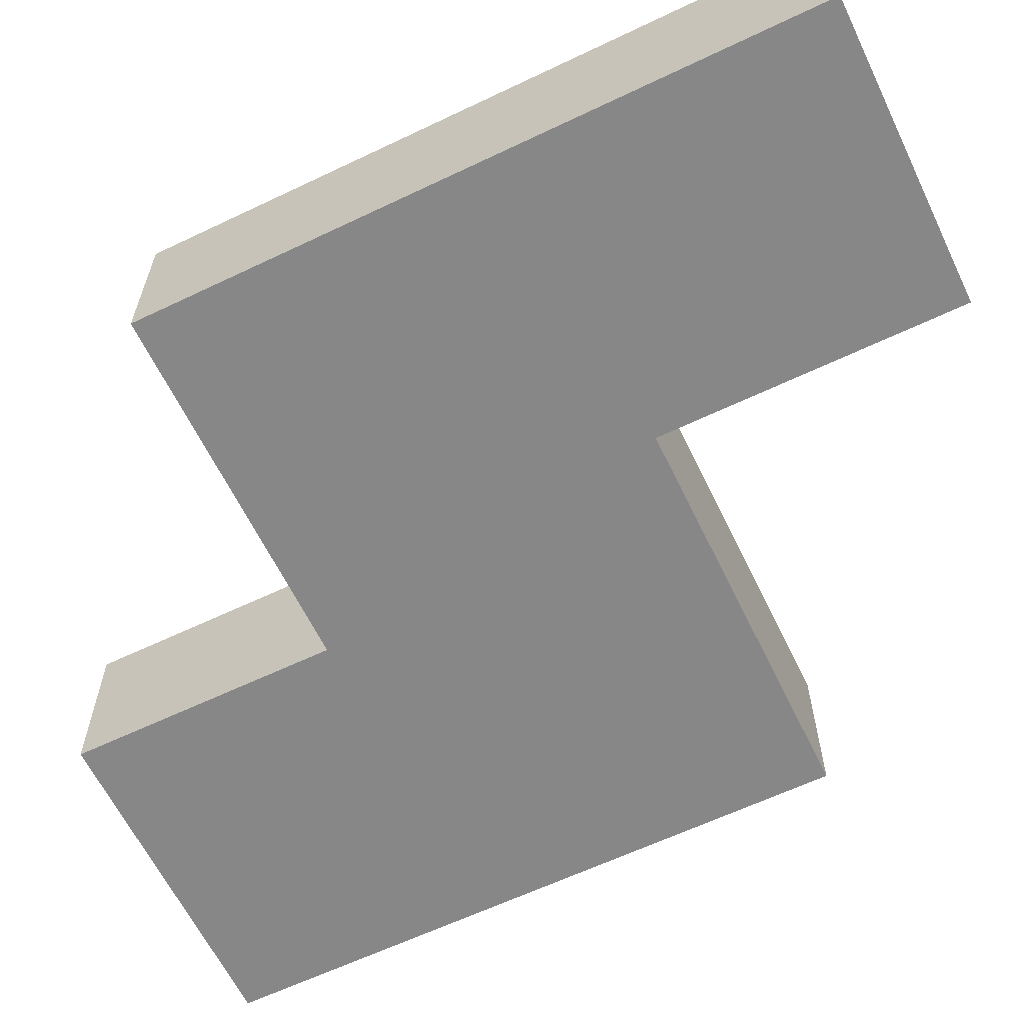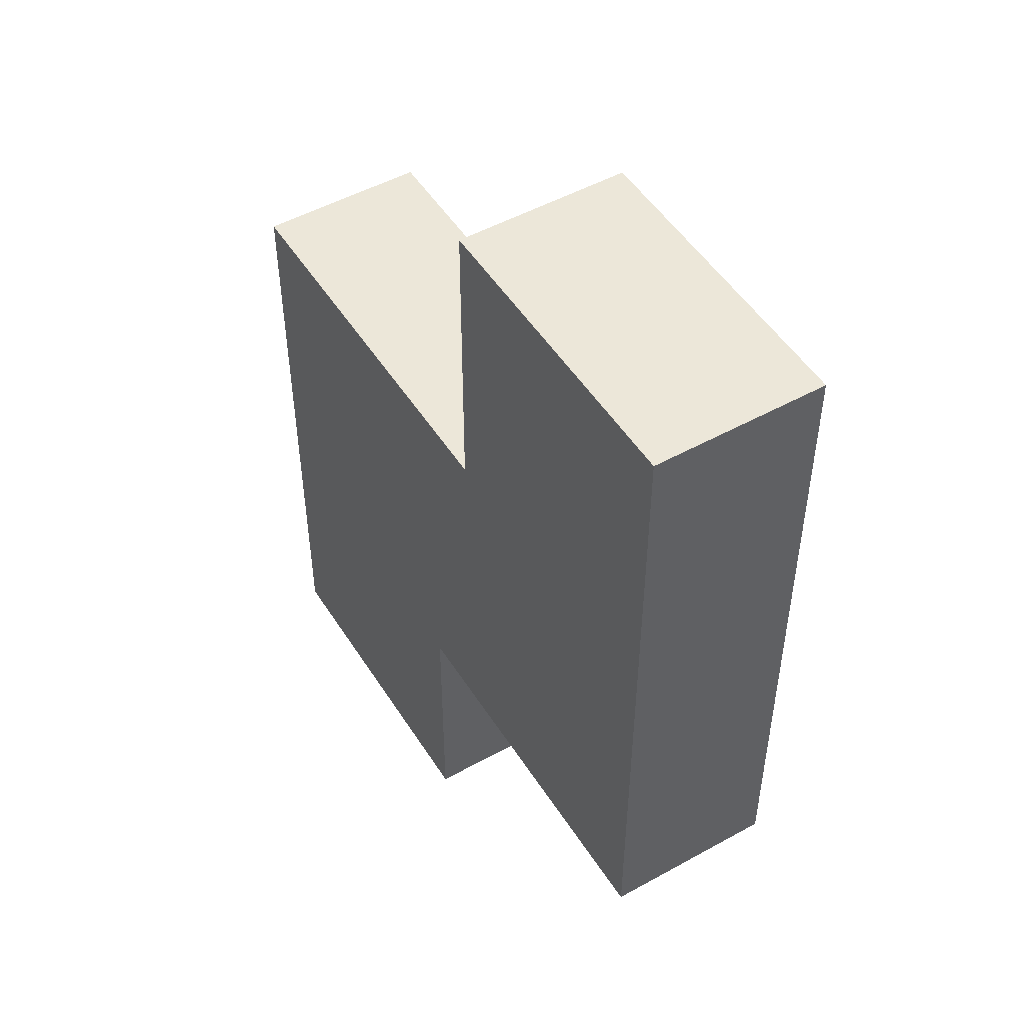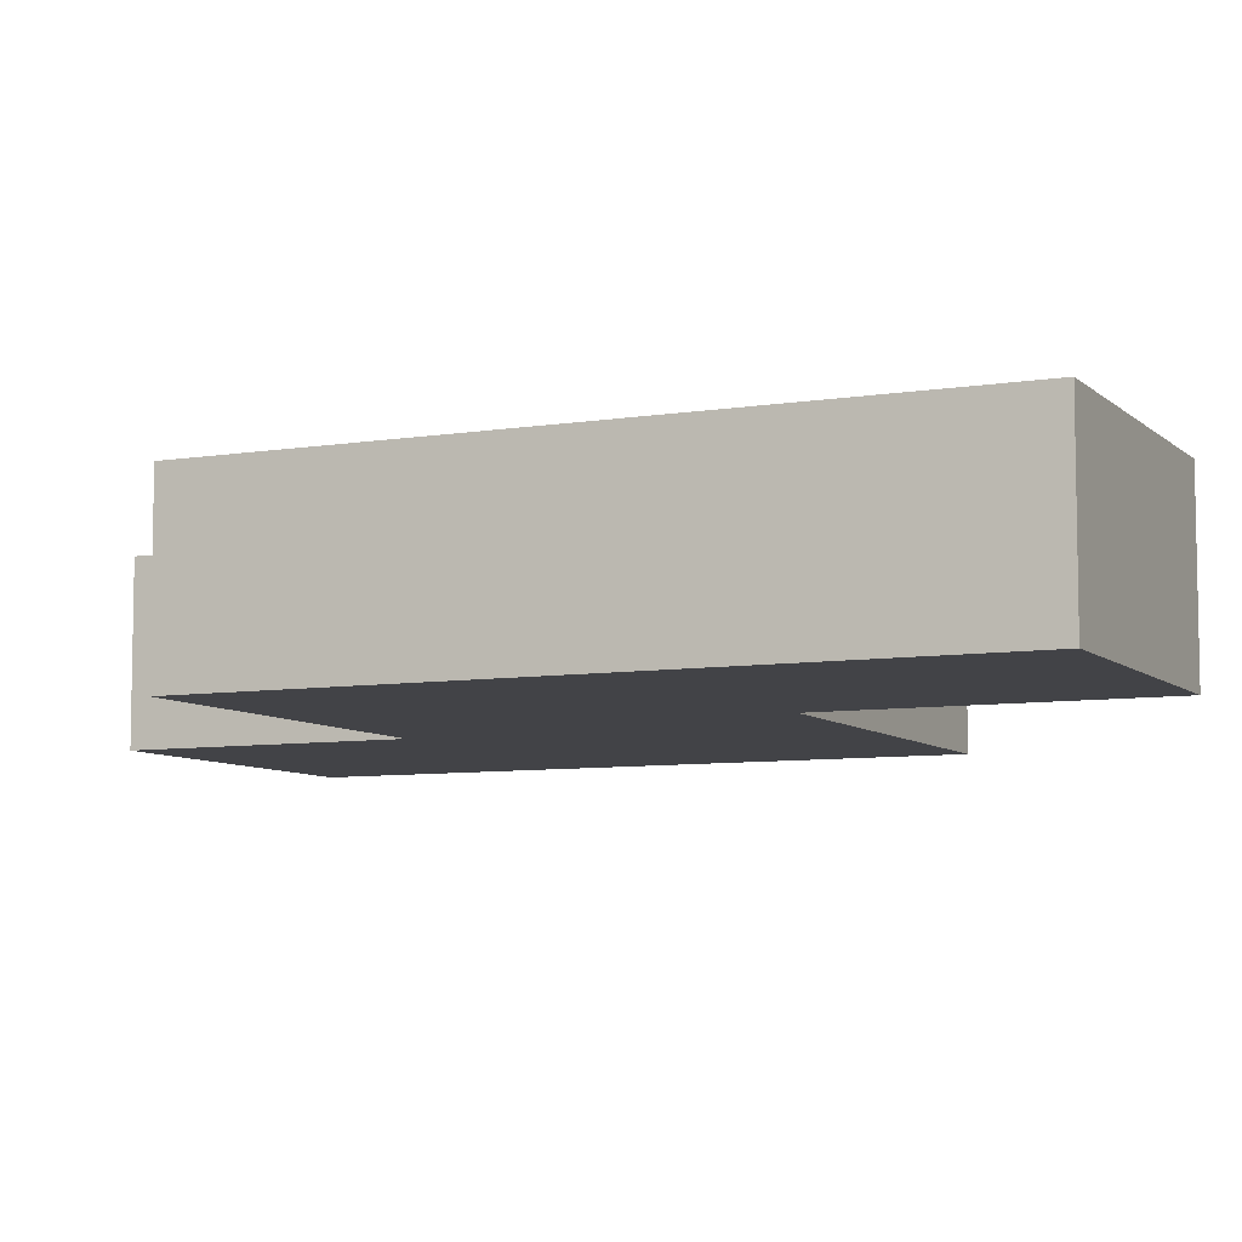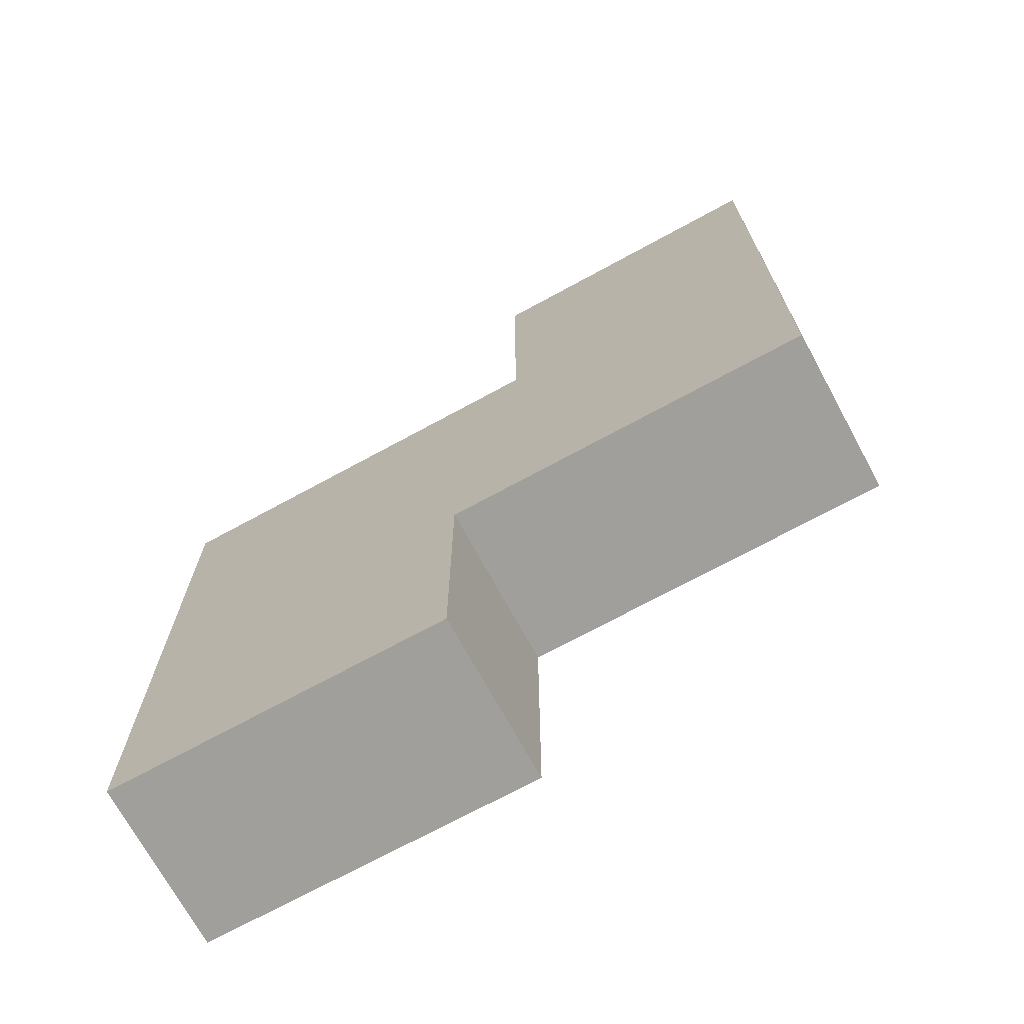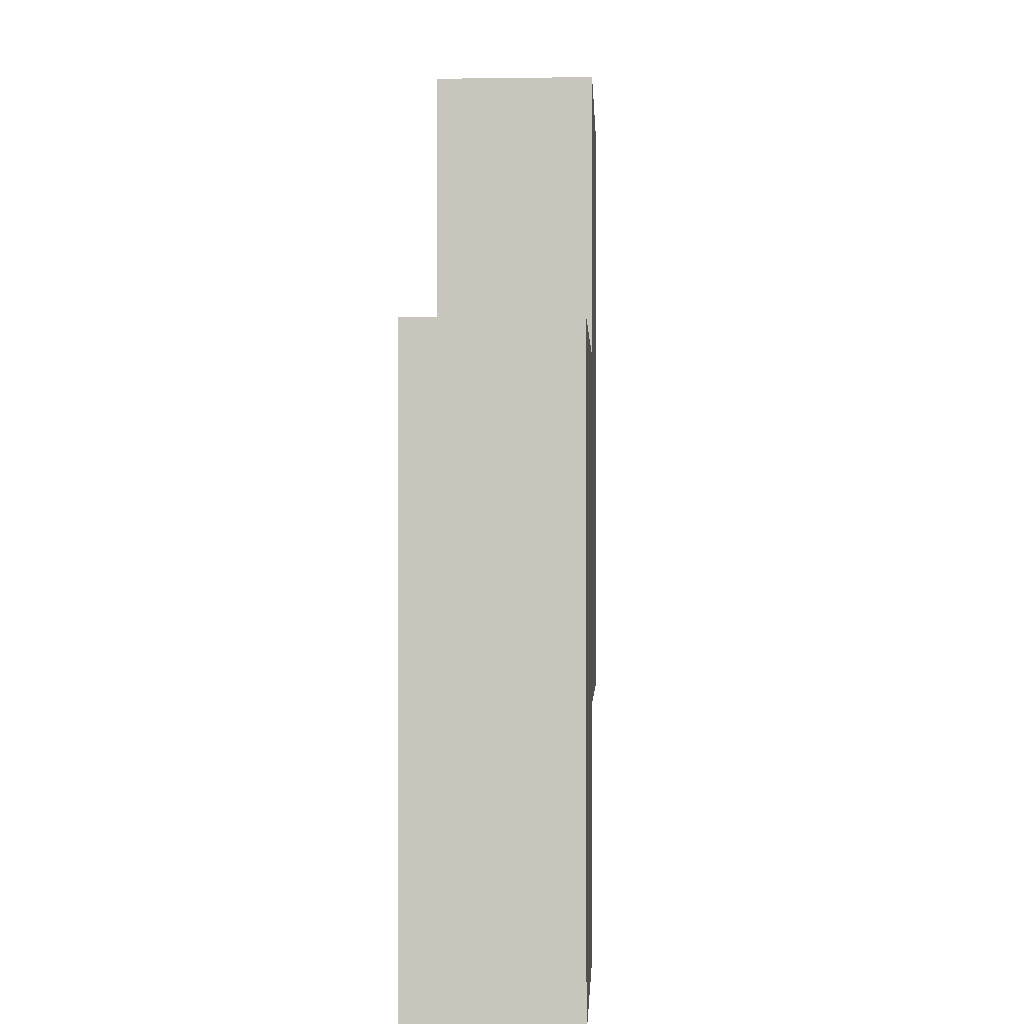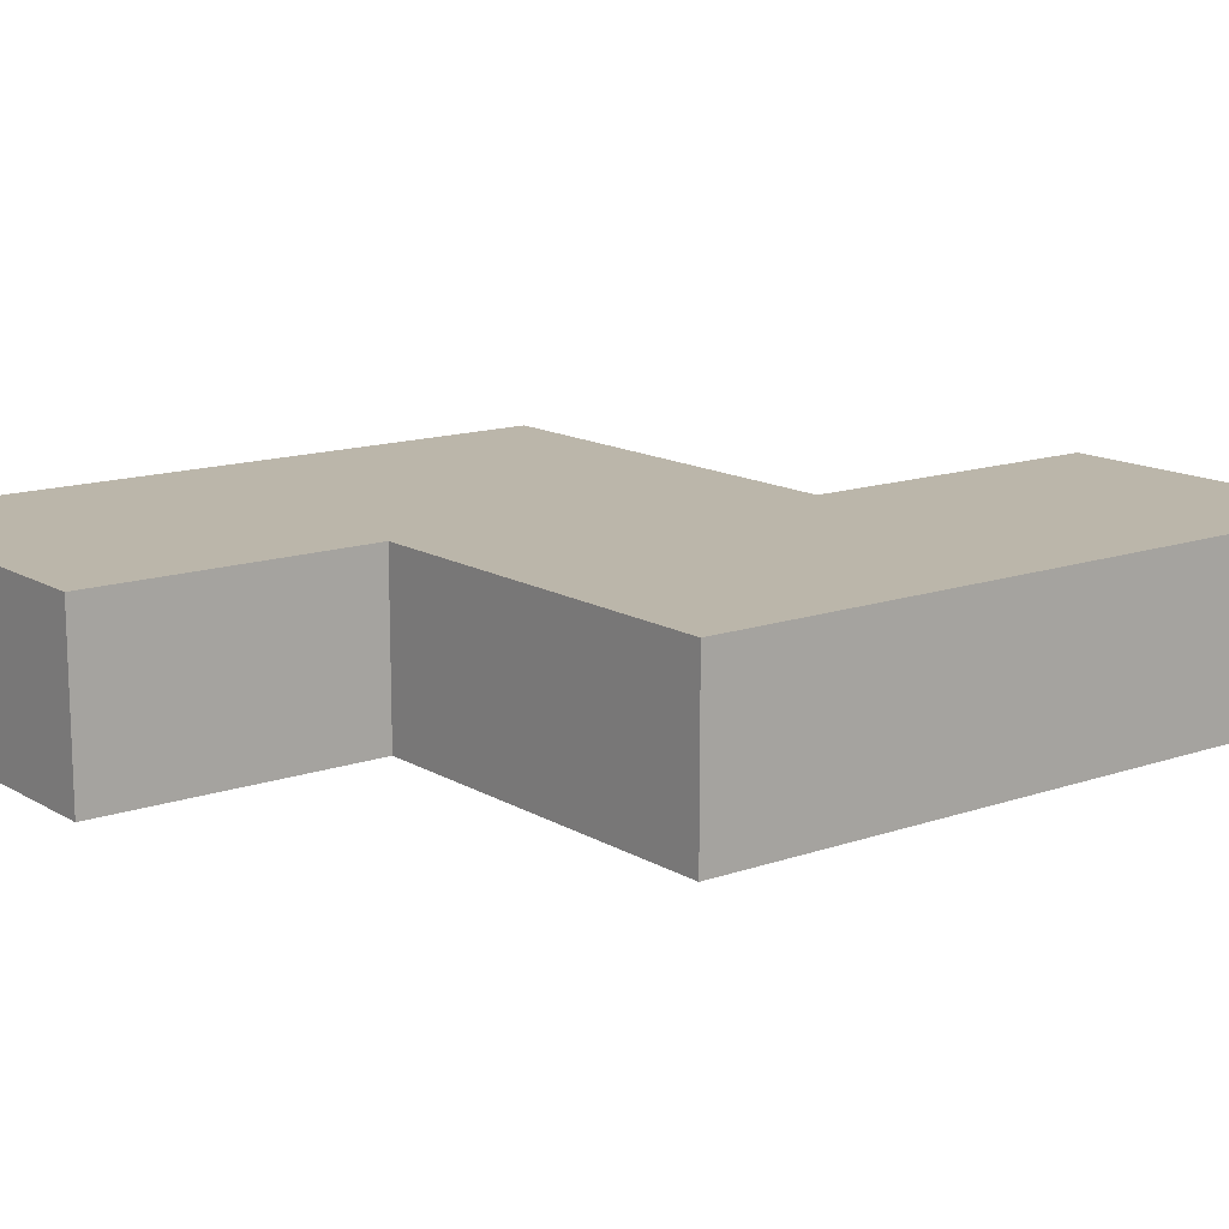
<metadata>
{"format":"obj","ext":"obj","renderer":"f3d","projection":"perspective","resolution":1024,"background":"white","views":[{"elev":-62.6,"azim":115.8,"up":"+Z"},{"elev":50.2,"azim":58.7,"up":"+Y"},{"elev":-7.4,"azim":114.9,"up":"+Z"},{"elev":-71.2,"azim":28.6,"up":"+Y"},{"elev":-1.1,"azim":-87.1,"up":"+Y"},{"elev":13.9,"azim":52.3,"up":"+Z"}]}
</metadata>
<code>
g fort_frozen_sea_ice_floe_09
v 1.312 1.75 -0.3125
v 1.312 1.75 0.3125
v 0.1875 1.75 0.3125
v 0.1875 1.75 -0.3125
v 0.1875 1.75 -0.3125
v 0.1875 1.75 0.3125
v 0.1875 0.625 0.3125
v 0.1875 0.625 -0.3125
v 0.1875 0.625 -0.3125
v 0.1875 0.625 0.3125
v -1.312 0.625 0.3125
v -1.312 0.625 -0.3125
v -1.312 0.625 -0.3125
v -1.312 0.625 0.3125
v -1.312 -1.75 0.3125
v -1.312 -1.75 -0.3125
v -1.312 -1.75 -0.3125
v -1.312 -1.75 0.3125
v -0.0625 -1.75 0.3125
v -0.0625 -1.75 -0.3125
v -0.0625 -1.75 -0.3125
v -0.0625 -1.75 0.3125
v -0.0625 -0.75 0.3125
v -0.0625 -0.75 -0.3125
v -0.0625 -0.75 -0.3125
v -0.0625 -0.75 0.3125
v 1.312 -0.75 0.3125
v 1.312 -0.75 -0.3125
v 1.312 -0.75 -0.3125
v 1.312 -0.75 0.3125
v 1.312 1.75 0.3125
v 1.312 1.75 -0.3125
g fort_frozen_sea_ice_floe_09_0
f -30 -31 -32
f -29 -30 -32
f -26 -27 -28
f -25 -26 -28
f -22 -23 -24
f -21 -22 -24
f -18 -19 -20
f -17 -18 -20
f -14 -15 -16
f -13 -14 -16
f -10 -11 -12
f -9 -10 -12
f -6 -7 -8
f -5 -6 -8
f -2 -3 -4
f -1 -2 -4
v -1.312 -1.75 -0.3125
v -0.0625 -1.75 -0.3125
v -0.0625 -0.75 -0.3125
v -1.312 0.625 -0.3125
v 0.1875 0.625 -0.3125
v 1.312 1.75 -0.3125
v 0.1875 1.75 -0.3125
v 1.312 -0.75 -0.3125
g fort_frozen_sea_ice_floe_09_1
f -6 -7 -8
f -5 -6 -8
f -6 -5 -4
f -3 -6 -4
f -2 -3 -4
f -1 -6 -3
v -1.312 -1.75 0.3125
v -1.312 0.625 0.3125
v -0.0625 -0.75 0.3125
v -0.0625 -1.75 0.3125
v 0.1875 0.625 0.3125
v 1.312 1.75 0.3125
v 1.312 -0.75 0.3125
v 0.1875 1.75 0.3125
g fort_frozen_sea_ice_floe_09_2
f -6 -7 -8
f -5 -6 -8
f -4 -7 -6
f -3 -4 -6
f -2 -3 -6
f -1 -4 -3

</code>
